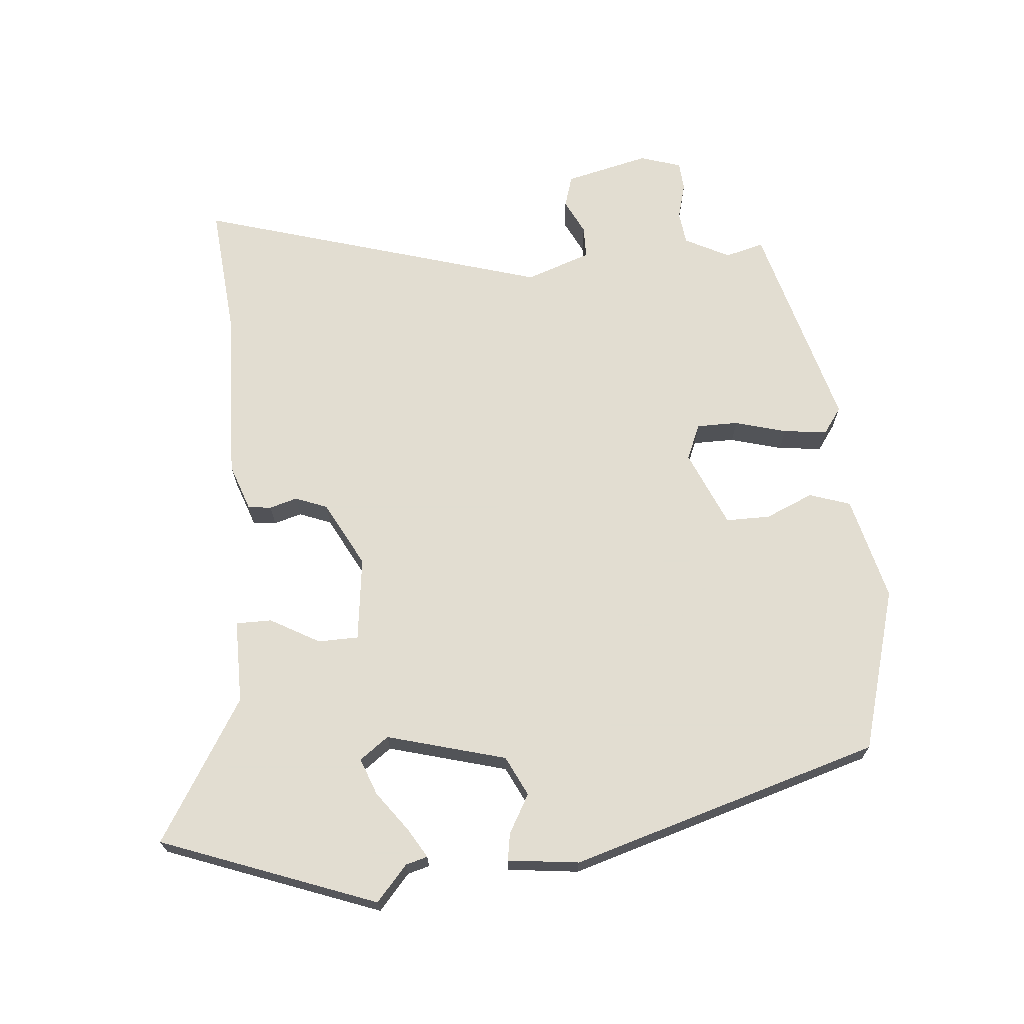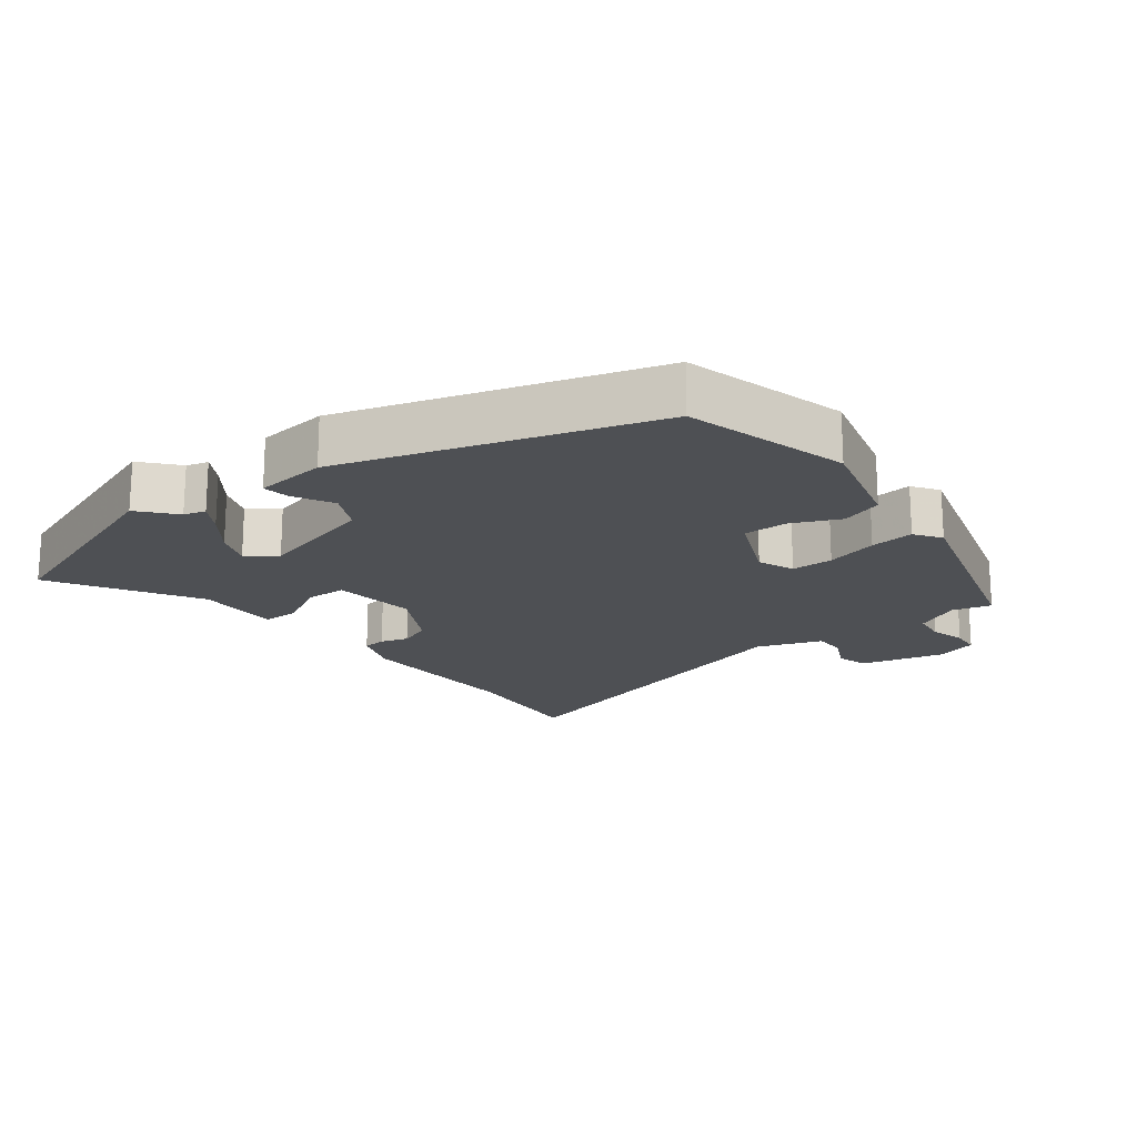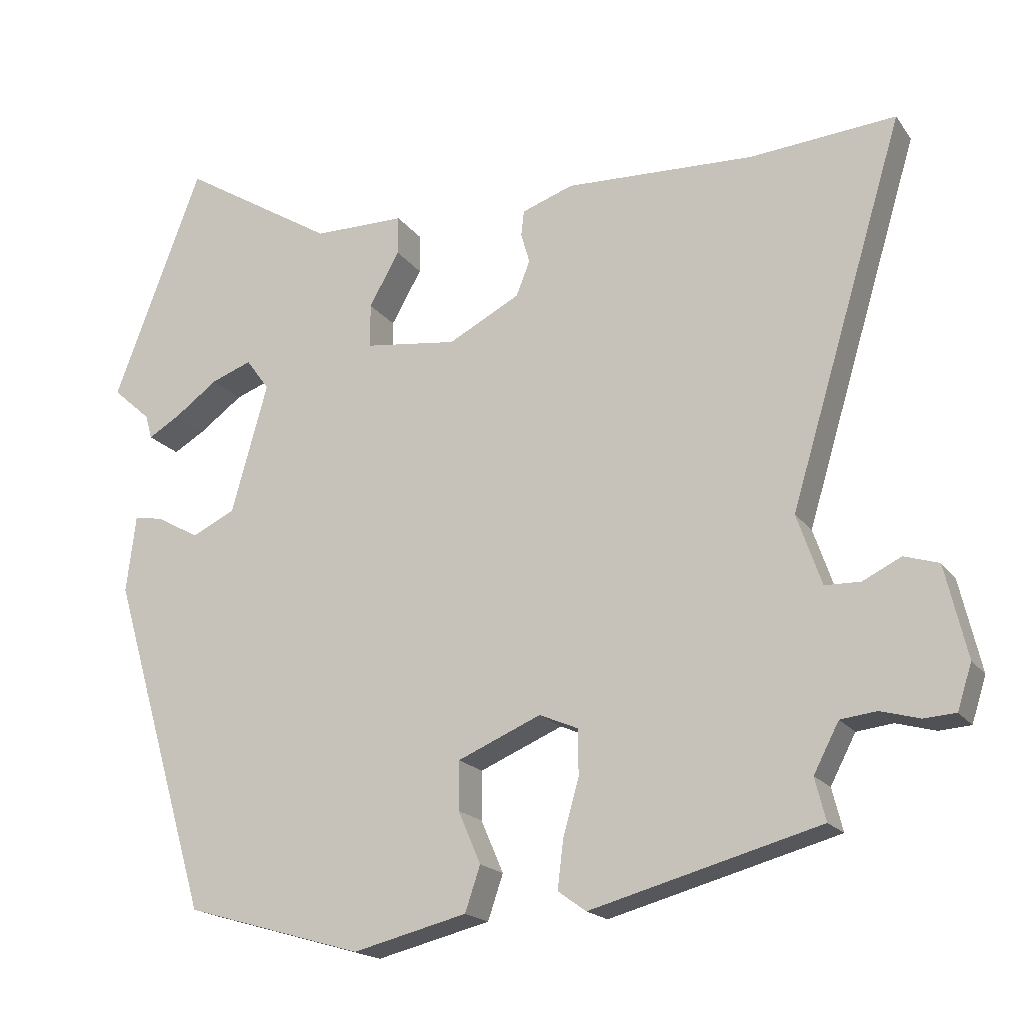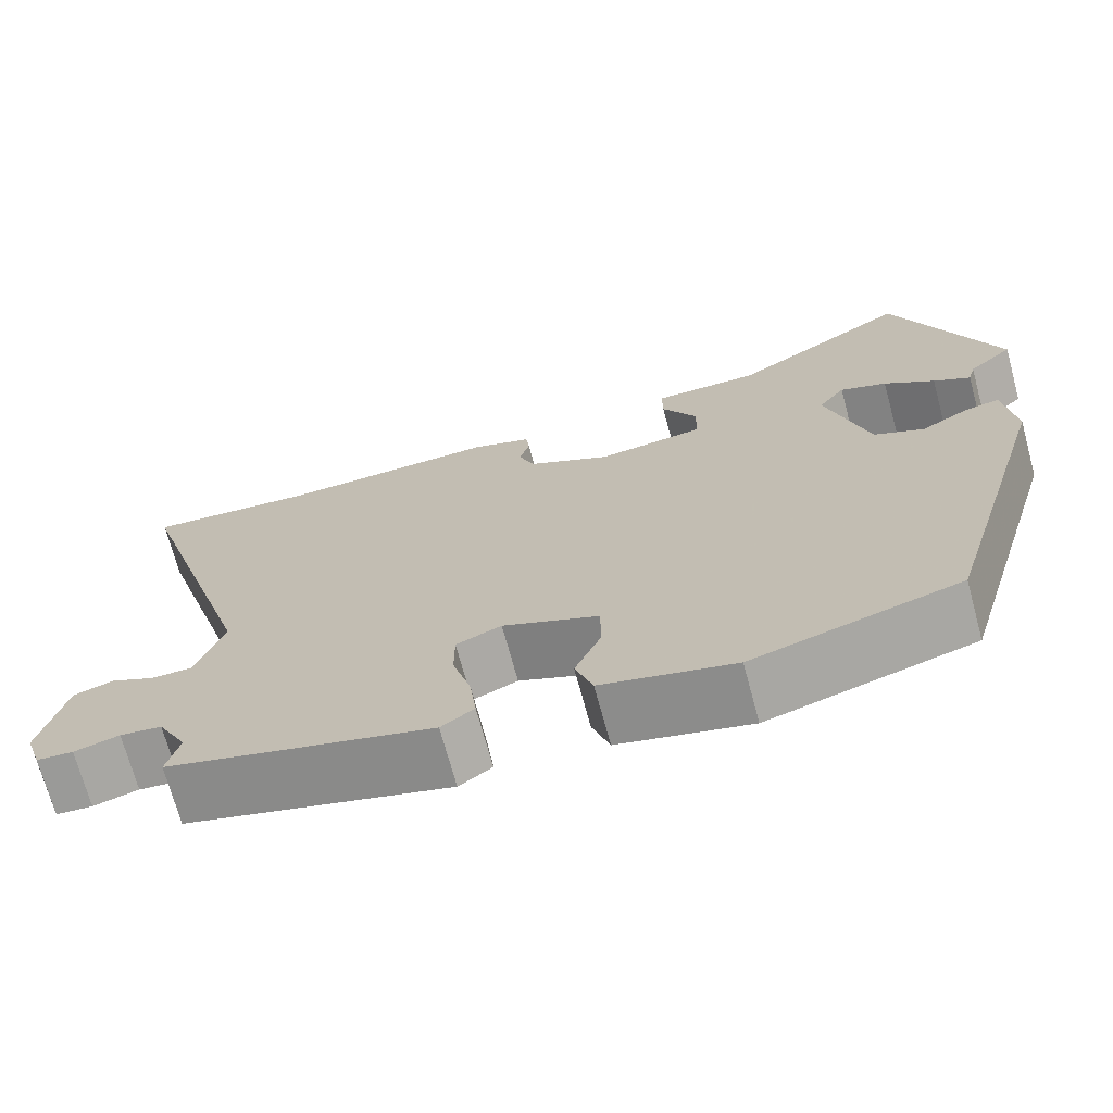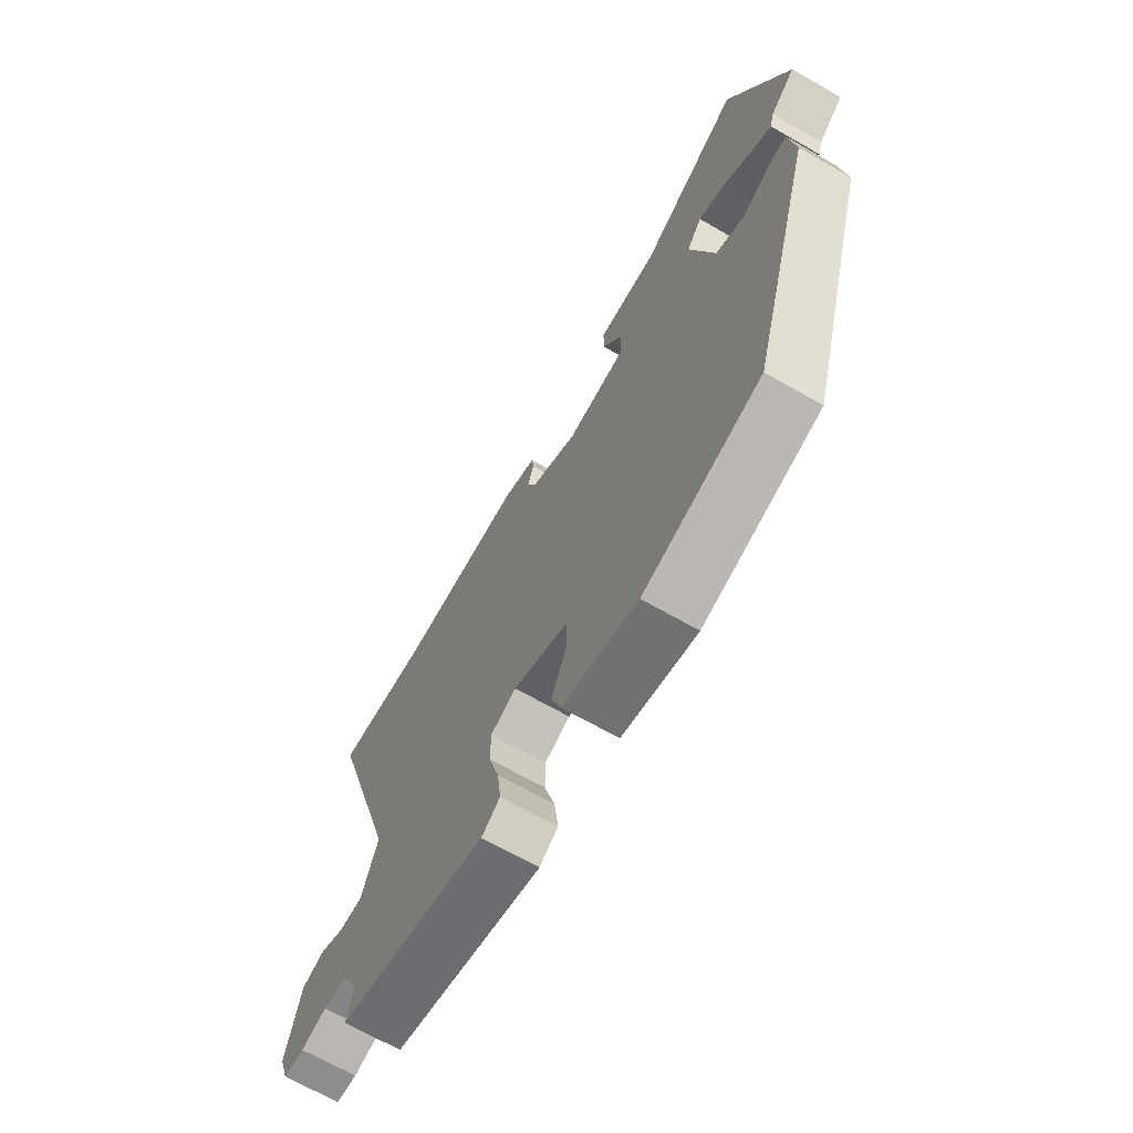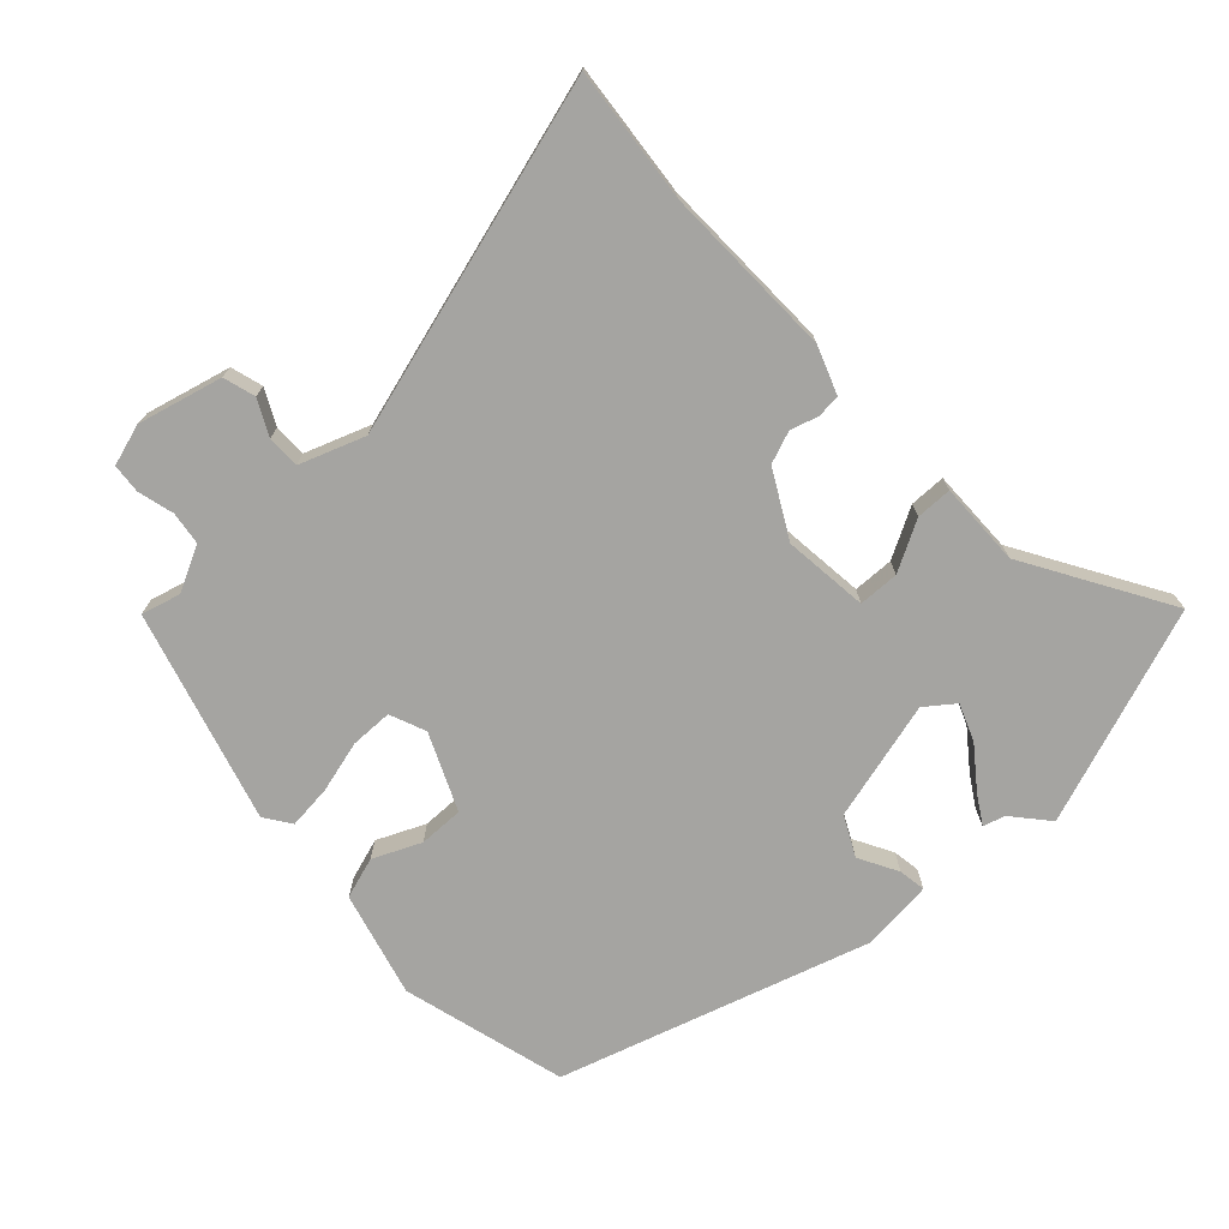
<metadata>
{"format":"obj","ext":"obj","renderer":"f3d","projection":"perspective","resolution":1024,"background":"white","views":[{"elev":68.6,"azim":84.7,"up":"+Y"},{"elev":-18.6,"azim":126.7,"up":"+Y"},{"elev":-18.4,"azim":-155.6,"up":"+Z"},{"elev":-70.8,"azim":15.2,"up":"+Z"},{"elev":-68.3,"azim":60.2,"up":"+Z"},{"elev":-73.3,"azim":-48.0,"up":"+Y"}]}
</metadata>
<code>
v 0.401 0.07 -0.46
v 0.155 0.07 -0.531
v -0.003 0.07 -0.492
v -0.024 0.07 -0.43
v 0.007 0.07 -0.358
v 0.007 0.07 -0.291
v -0.108 0.07 -0.242
v -0.162 0.07 -0.265
v -0.162 0.07 -0.328
v -0.14 0.07 -0.406
v -0.132 0.07 -0.472
v -0.171 0.07 -0.5
v -0.488 0.07 -0.414
v -0.473 0.07 -0.355
v -0.508 0.07 -0.288
v -0.558 0.07 -0.282
v -0.612 0.07 -0.297
v -0.656 0.07 -0.294
v -0.676 0.07 -0.232
v -0.646 0.07 -0.105
v -0.598 0.07 -0.09
v -0.545 0.07 -0.116
v -0.496 0.07 -0.115
v -0.462 0.07 -0.017
v -0.621 0.07 0.51
v -0.42 0.07 0.493
v -0.158 0.07 0.503
v -0.087 0.07 0.478
v -0.083 0.07 0.443
v -0.095 0.07 0.401
v -0.076 0.07 0.353
v 0.023 0.07 0.301
v 0.15 0.07 0.317
v 0.151 0.07 0.378
v 0.109 0.07 0.452
v 0.109 0.07 0.506
v 0.235 0.07 0.506
v 0.448 0.07 0.637
v 0.57 0.07 0.314
v 0.517 0.07 0.267
v 0.508 0.07 0.234
v 0.464 0.07 0.26
v 0.404 0.07 0.304
v 0.348 0.07 0.325
v 0.316 0.07 0.281
v 0.366 0.07 0.102
v 0.426 0.07 0.073
v 0.484 0.07 0.106
v 0.525 0.07 0.113
v 0.538 0.07 0.006
v 0.401 0 -0.46
v 0.155 0 -0.531
v -0.003 0 -0.492
v -0.024 0 -0.43
v 0.007 0 -0.358
v 0.007 0 -0.291
v -0.108 0 -0.242
v -0.162 0 -0.265
v -0.162 0 -0.328
v -0.14 0 -0.406
v -0.132 0 -0.472
v -0.171 0 -0.5
v -0.488 0 -0.414
v -0.473 0 -0.355
v -0.508 0 -0.288
v -0.558 0 -0.282
v -0.612 0 -0.297
v -0.656 0 -0.294
v -0.676 0 -0.232
v -0.646 0 -0.105
v -0.598 0 -0.09
v -0.545 0 -0.116
v -0.496 0 -0.115
v -0.462 0 -0.017
v -0.621 0 0.51
v -0.42 0 0.493
v -0.158 0 0.503
v -0.087 0 0.478
v -0.083 0 0.443
v -0.095 0 0.401
v -0.076 0 0.353
v 0.023 0 0.301
v 0.15 0 0.317
v 0.151 0 0.378
v 0.109 0 0.452
v 0.109 0 0.506
v 0.235 0 0.506
v 0.448 0 0.637
v 0.57 0 0.314
v 0.517 0 0.267
v 0.508 0 0.234
v 0.464 0 0.26
v 0.404 0 0.304
v 0.348 0 0.325
v 0.316 0 0.281
v 0.366 0 0.102
v 0.426 0 0.073
v 0.484 0 0.106
v 0.525 0 0.113
v 0.538 0 0.006
f 3 4 5
f 2 3 5
f 1 2 5
f 50 1 5
f 49 50 5
f 48 49 5
f 47 48 5
f 46 47 5 6
f 45 46 6 7
f 44 45 7 8
f 40 41 42 43
f 40 43 44
f 39 40 44
f 38 39 44
f 37 38 44
f 36 37 44
f 35 36 44
f 34 35 44
f 33 34 44
f 32 33 44 8
f 28 29 30
f 27 28 30
f 26 27 30
f 26 30 31
f 25 26 31
f 24 25 31
f 31 32 8
f 24 31 8
f 23 24 8
f 20 21 22
f 19 20 22
f 18 19 22
f 17 18 22
f 16 17 22
f 23 8 9
f 22 23 9
f 16 22 9
f 15 16 9
f 12 13 14
f 12 14 15
f 11 12 15
f 10 11 15
f 9 10 15
f 55 54 53
f 55 53 52
f 55 52 51
f 55 51 100
f 55 100 99
f 55 99 98
f 55 98 97
f 56 55 97 96
f 57 56 96 95
f 58 57 95 94
f 93 92 91 90
f 94 93 90
f 94 90 89
f 94 89 88
f 94 88 87
f 94 87 86
f 94 86 85
f 94 85 84
f 94 84 83
f 58 94 83 82
f 80 79 78
f 80 78 77
f 80 77 76
f 81 80 76
f 81 76 75
f 81 75 74
f 58 82 81
f 58 81 74
f 58 74 73
f 72 71 70
f 72 70 69
f 72 69 68
f 72 68 67
f 72 67 66
f 59 58 73
f 59 73 72
f 59 72 66
f 59 66 65
f 64 63 62
f 65 64 62
f 65 62 61
f 65 61 60
f 65 60 59
f 1 51 52 2
f 2 52 53 3
f 3 53 54 4
f 4 54 55 5
f 5 55 56 6
f 6 56 57 7
f 7 57 58 8
f 8 58 59 9
f 9 59 60 10
f 10 60 61 11
f 11 61 62 12
f 12 62 63 13
f 13 63 64 14
f 14 64 65 15
f 15 65 66 16
f 16 66 67 17
f 17 67 68 18
f 18 68 69 19
f 19 69 70 20
f 20 70 71 21
f 21 71 72 22
f 22 72 73 23
f 23 73 74 24
f 24 74 75 25
f 25 75 76 26
f 26 76 77 27
f 27 77 78 28
f 28 78 79 29
f 29 79 80 30
f 30 80 81 31
f 31 81 82 32
f 32 82 83 33
f 33 83 84 34
f 34 84 85 35
f 35 85 86 36
f 36 86 87 37
f 37 87 88 38
f 38 88 89 39
f 39 89 90 40
f 40 90 91 41
f 41 91 92 42
f 42 92 93 43
f 43 93 94 44
f 44 94 95 45
f 45 95 96 46
f 46 96 97 47
f 47 97 98 48
f 48 98 99 49
f 49 99 100 50
f 50 100 51 1

</code>
